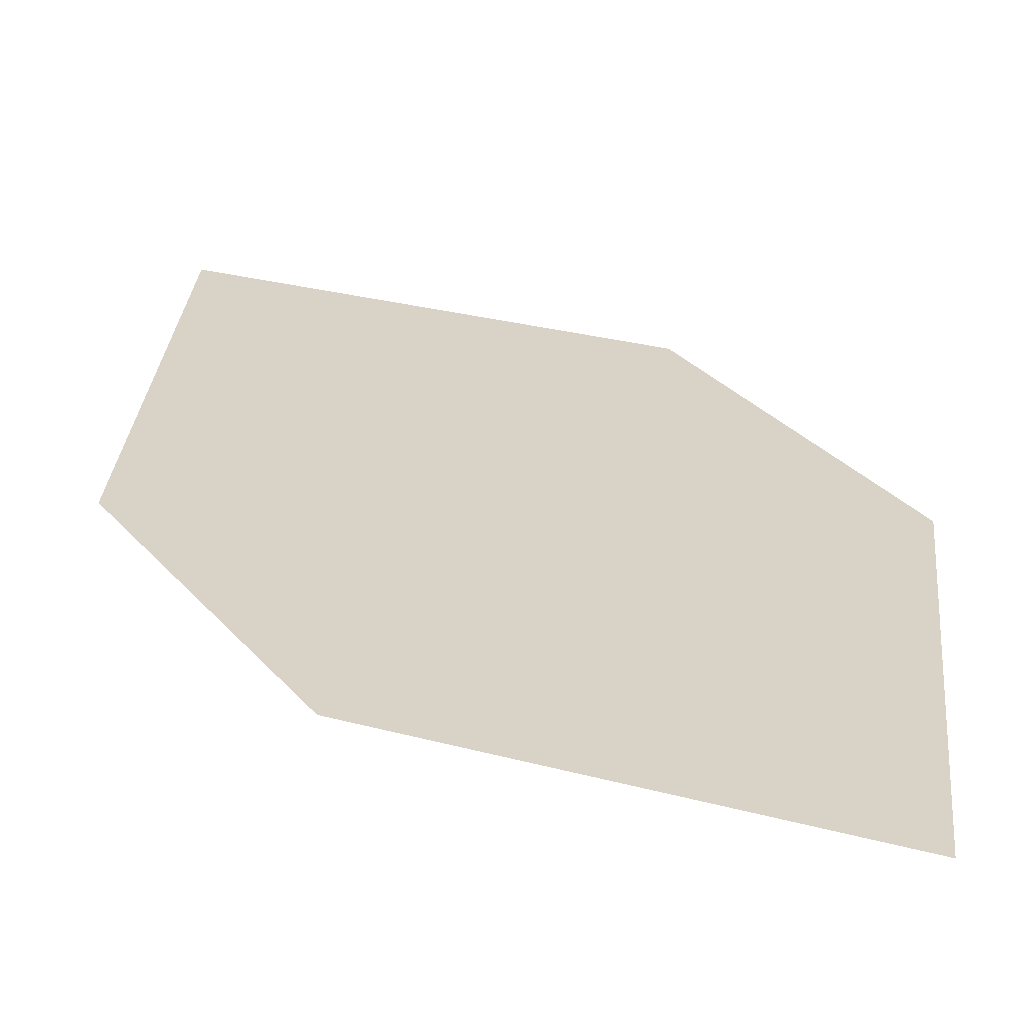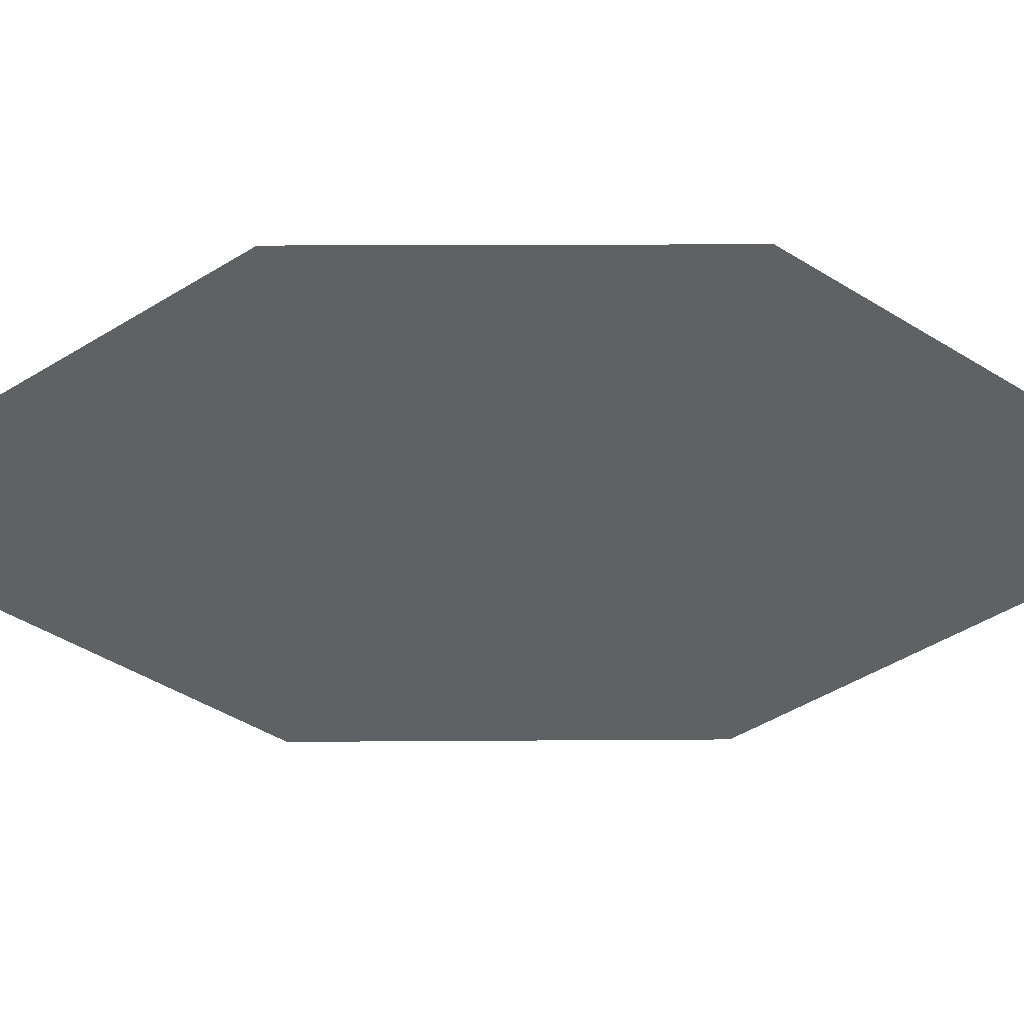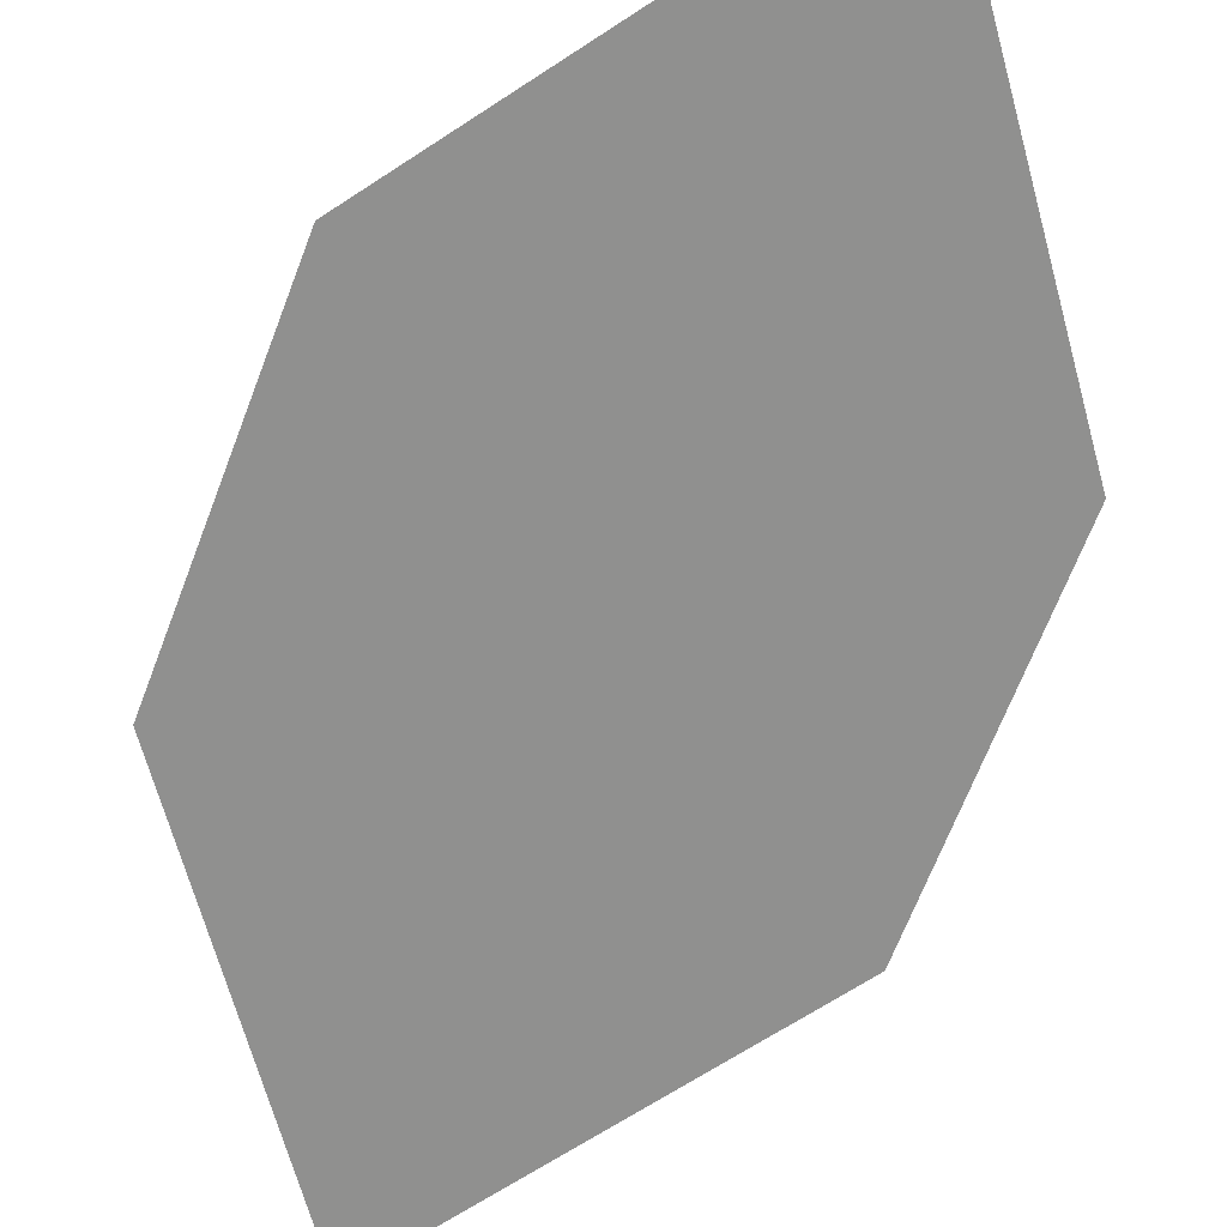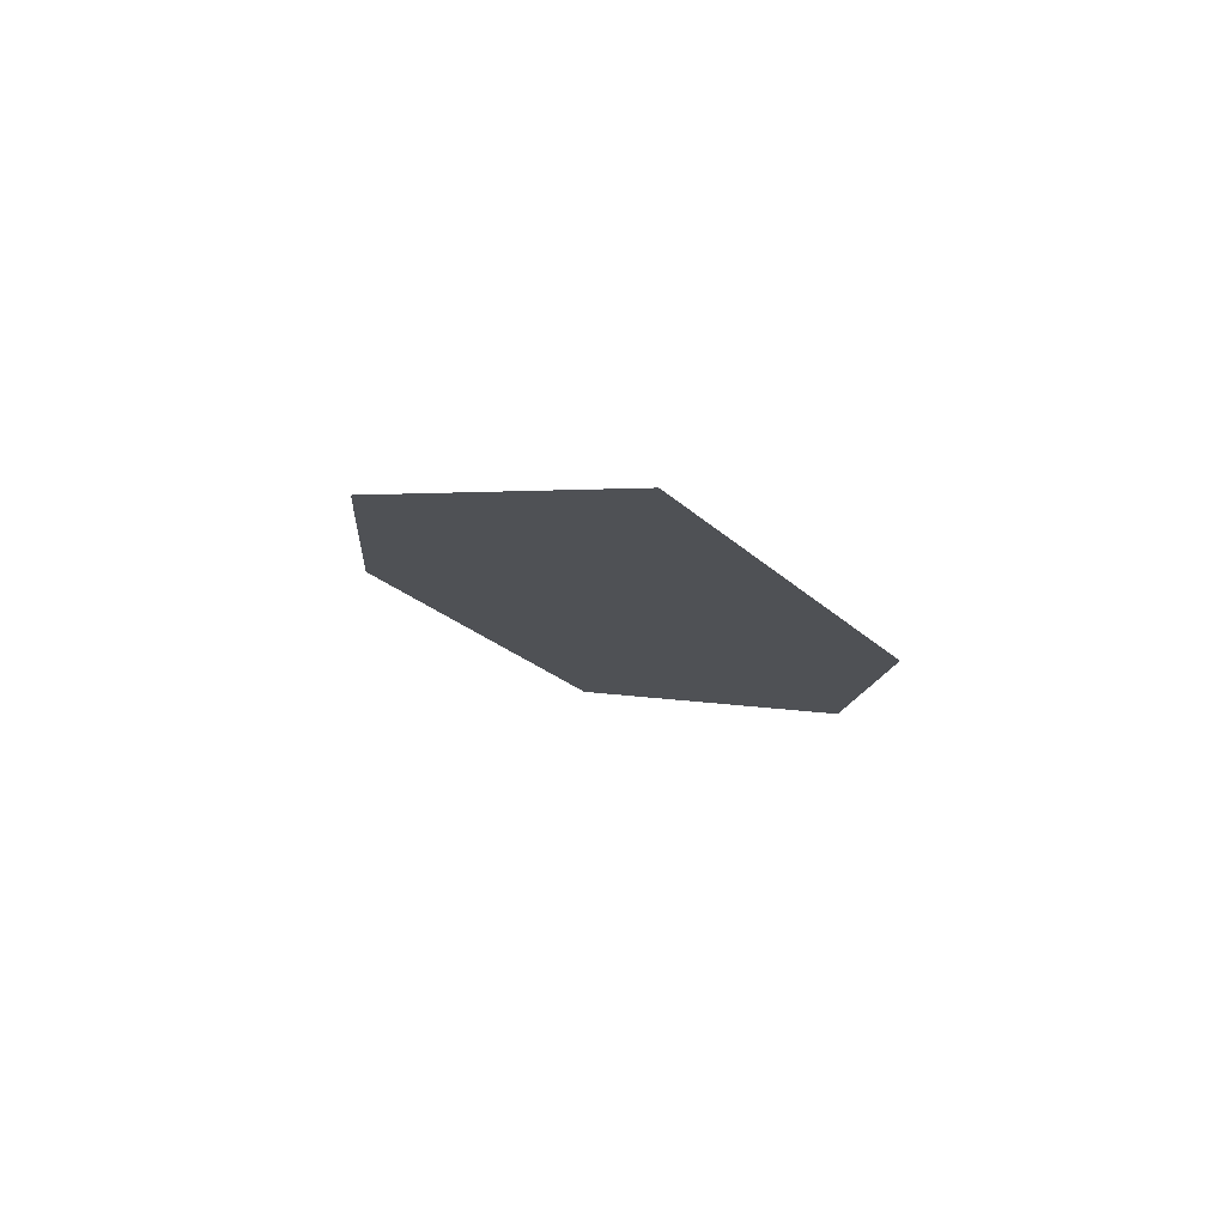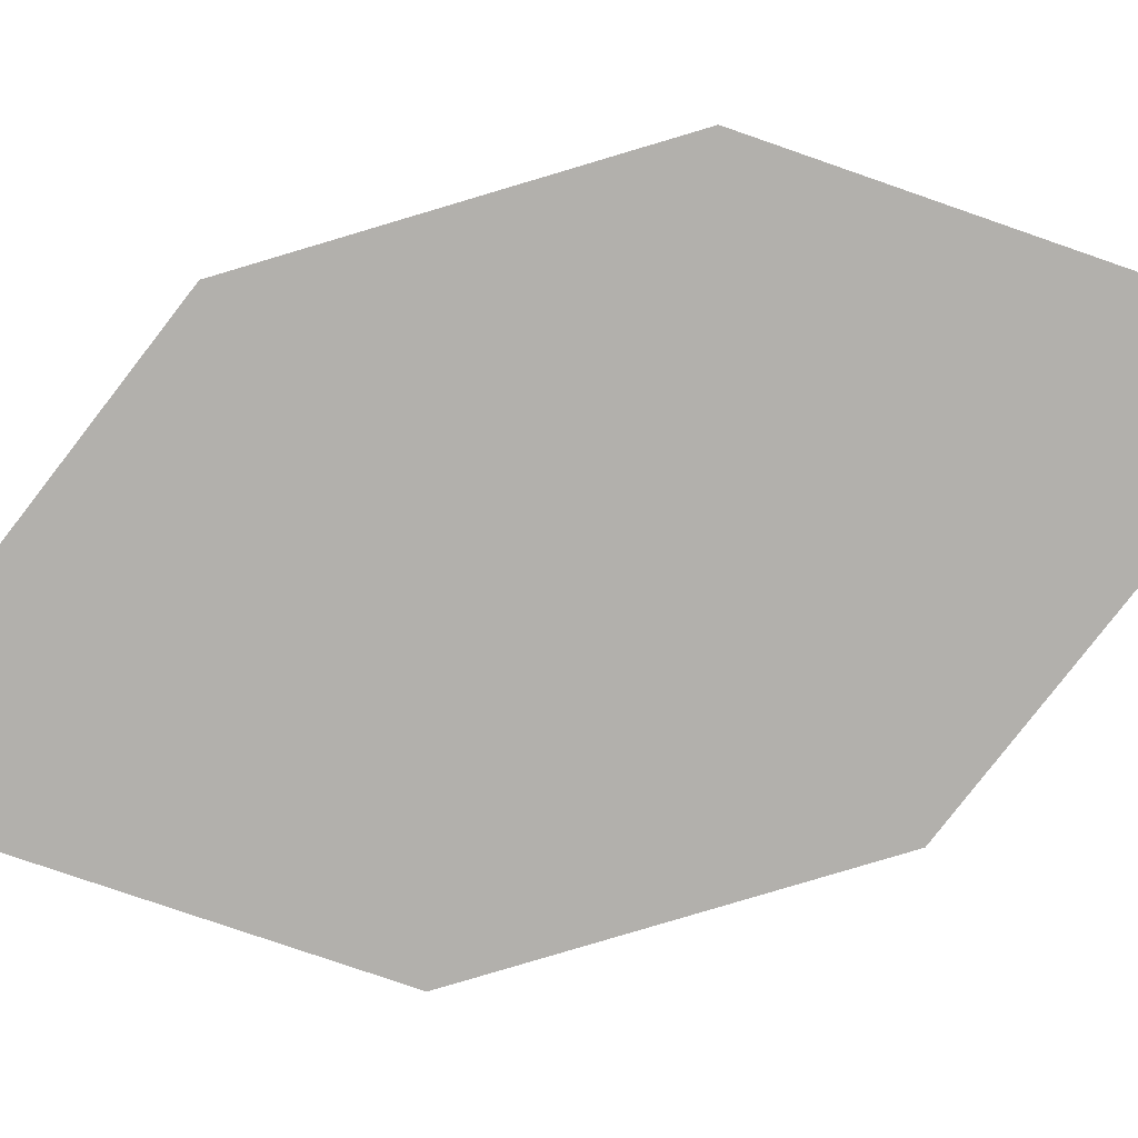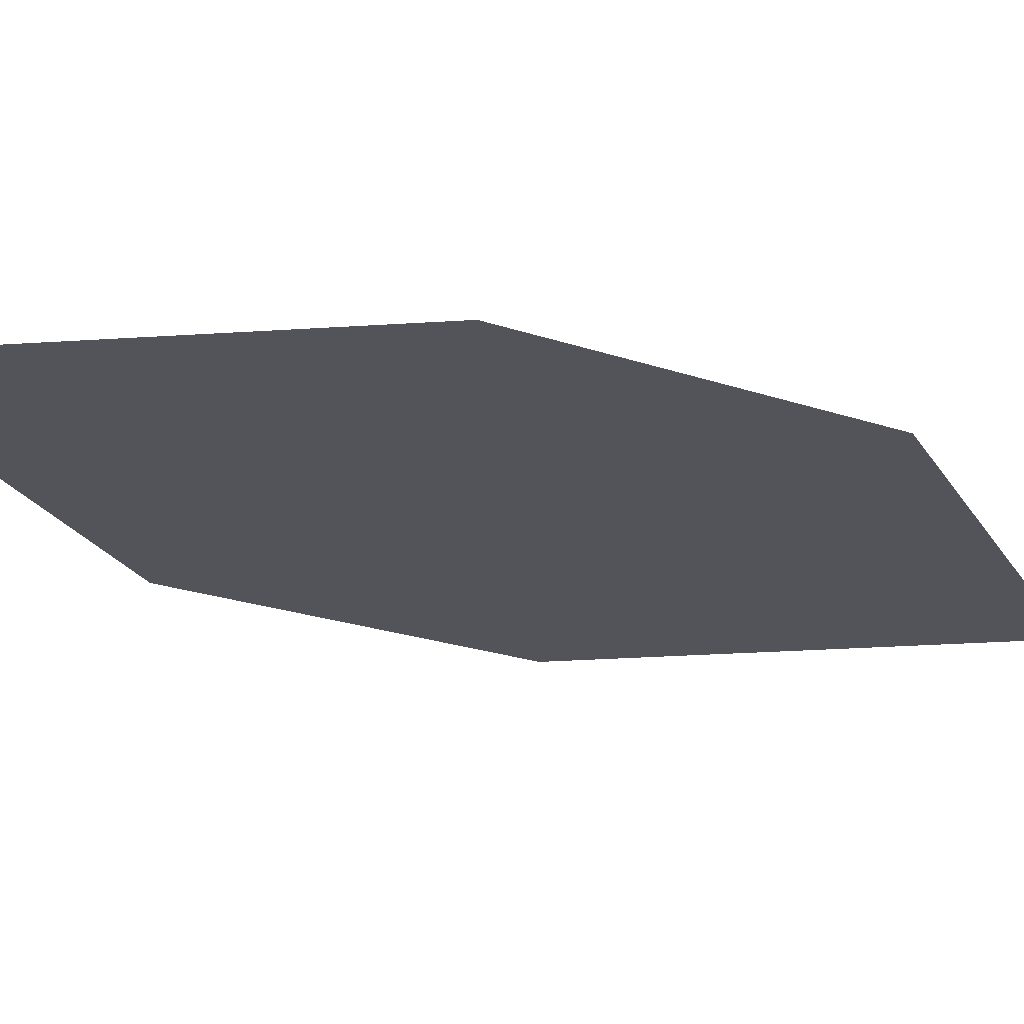
<metadata>
{"format":"obj","ext":"obj","renderer":"f3d","projection":"perspective","resolution":1024,"background":"white","views":[{"elev":28.7,"azim":145.2,"up":"+Z"},{"elev":-46.1,"azim":85.3,"up":"+Z"},{"elev":-64.6,"azim":155.2,"up":"+Z"},{"elev":77.8,"azim":16.6,"up":"+Y"},{"elev":-78.5,"azim":102.4,"up":"+Z"},{"elev":-24.6,"azim":55.3,"up":"+Z"}]}
</metadata>
<code>
o leaves.184
v 0.1385 -0.1112 1.246
v 0.1506 -0.1309 1.246
v 0.1236 -0.129 1.246
v 0.1344 -0.1675 1.245
v 0.1223 -0.1477 1.246
v 0.1493 -0.1497 1.246
f 1 4 6 2
f 1 3 5 4

</code>
